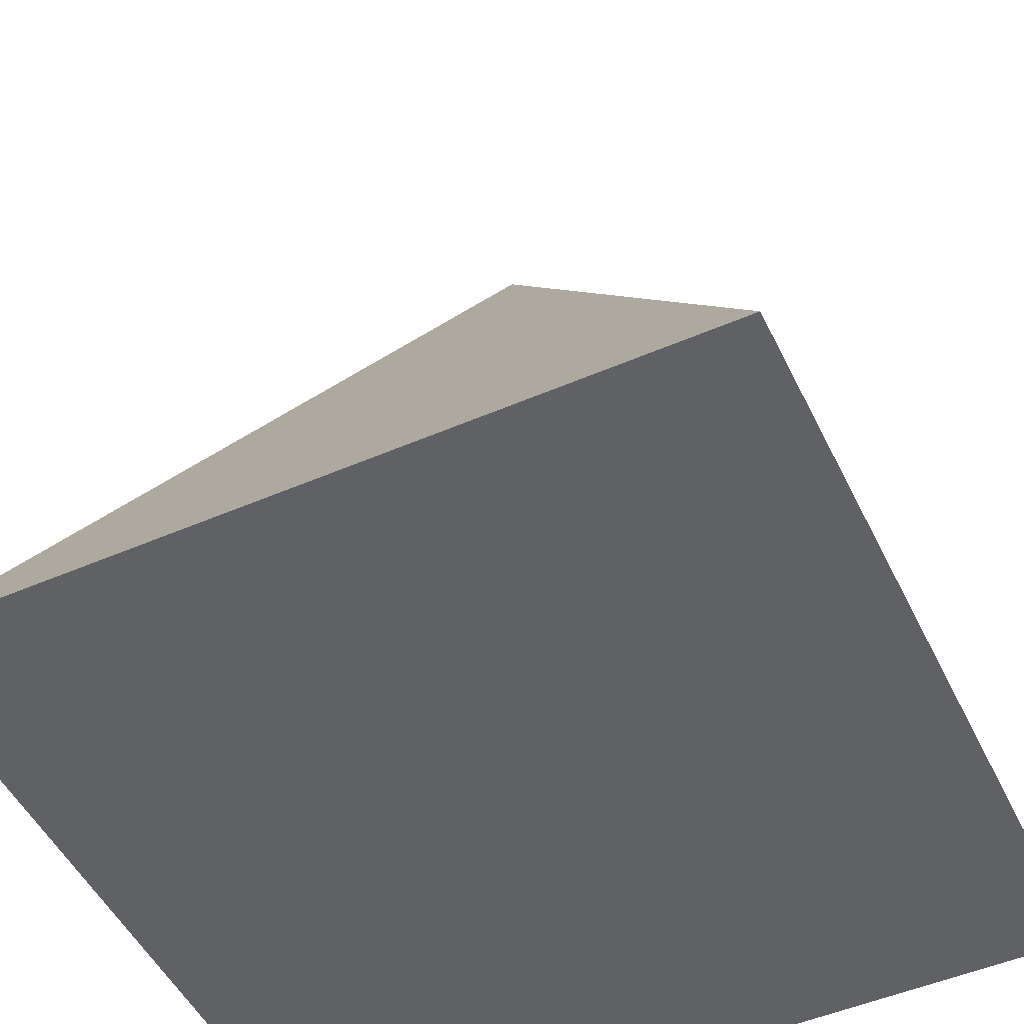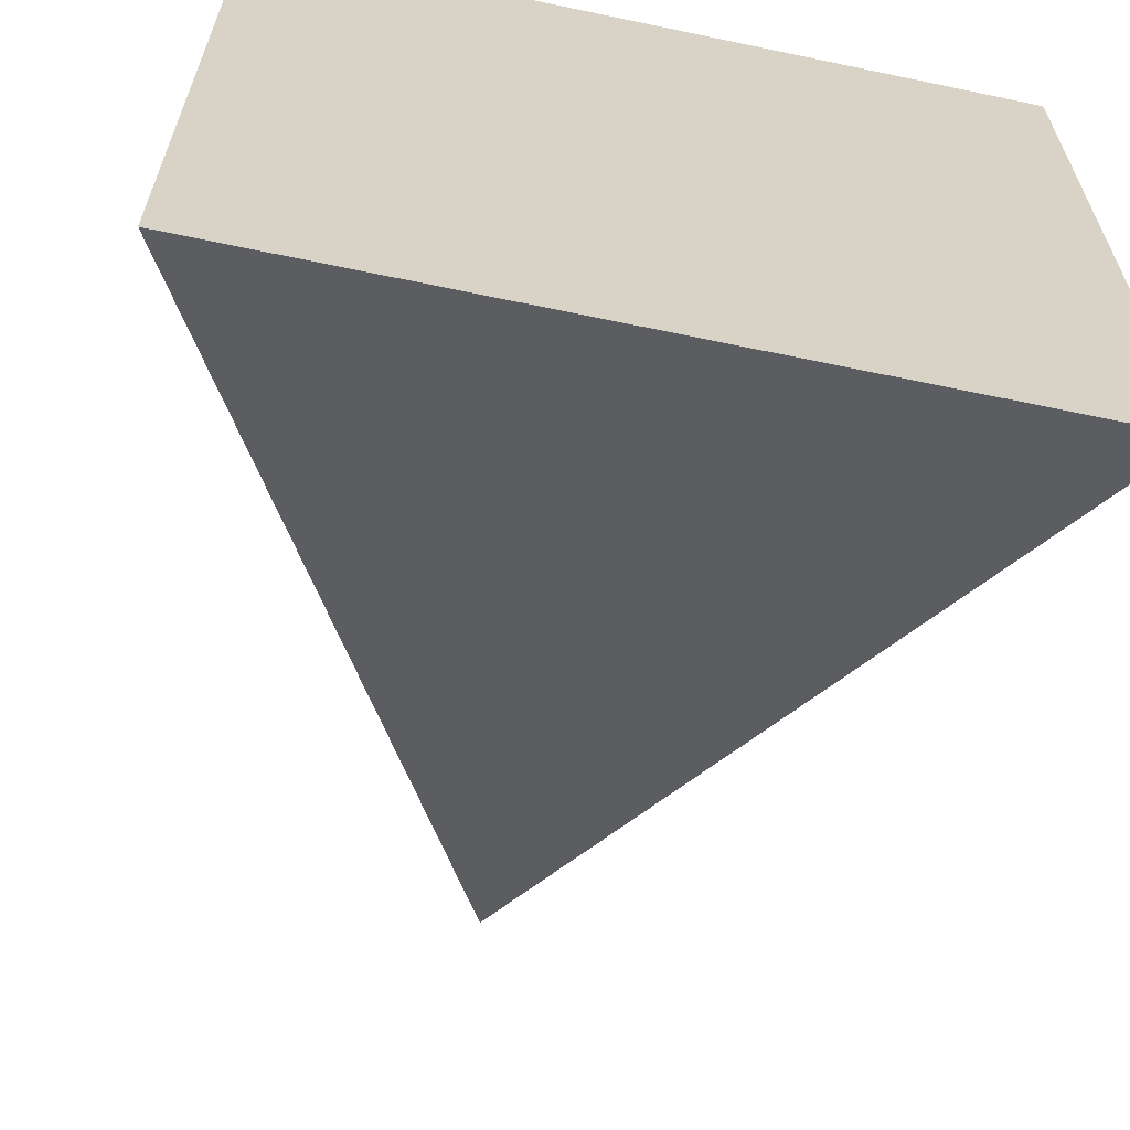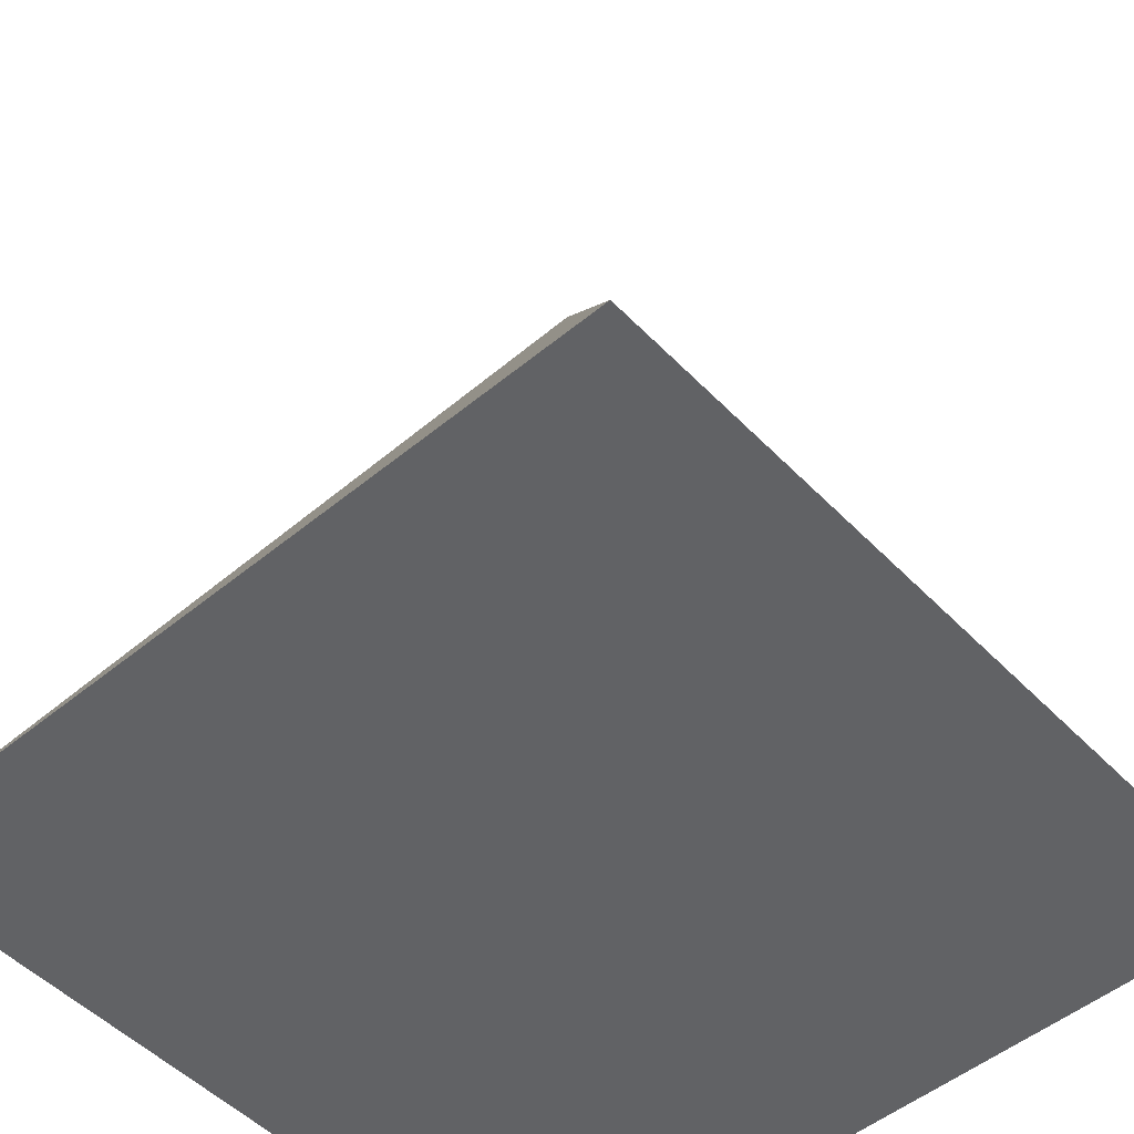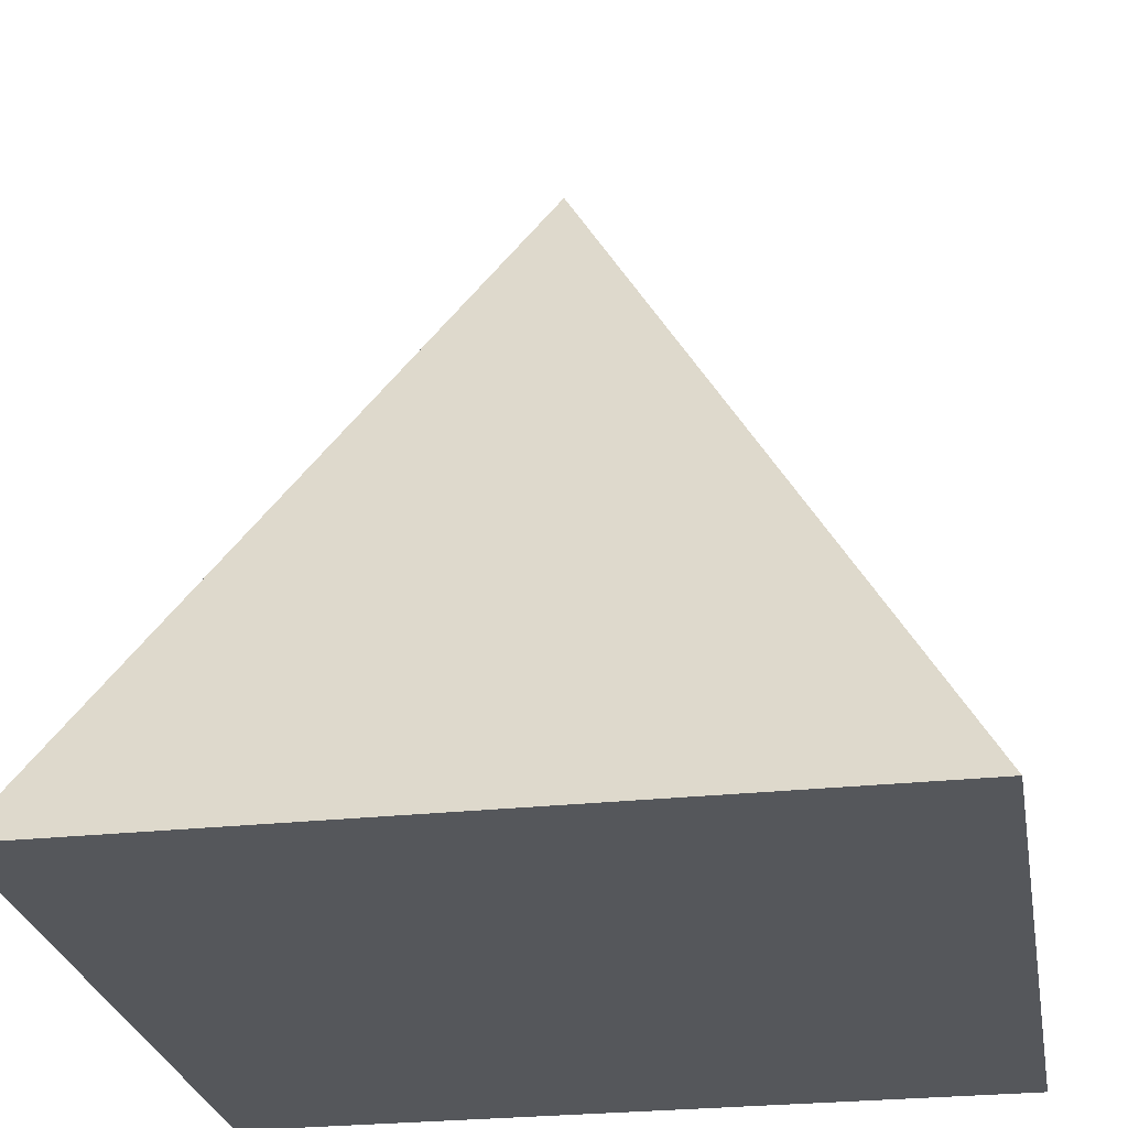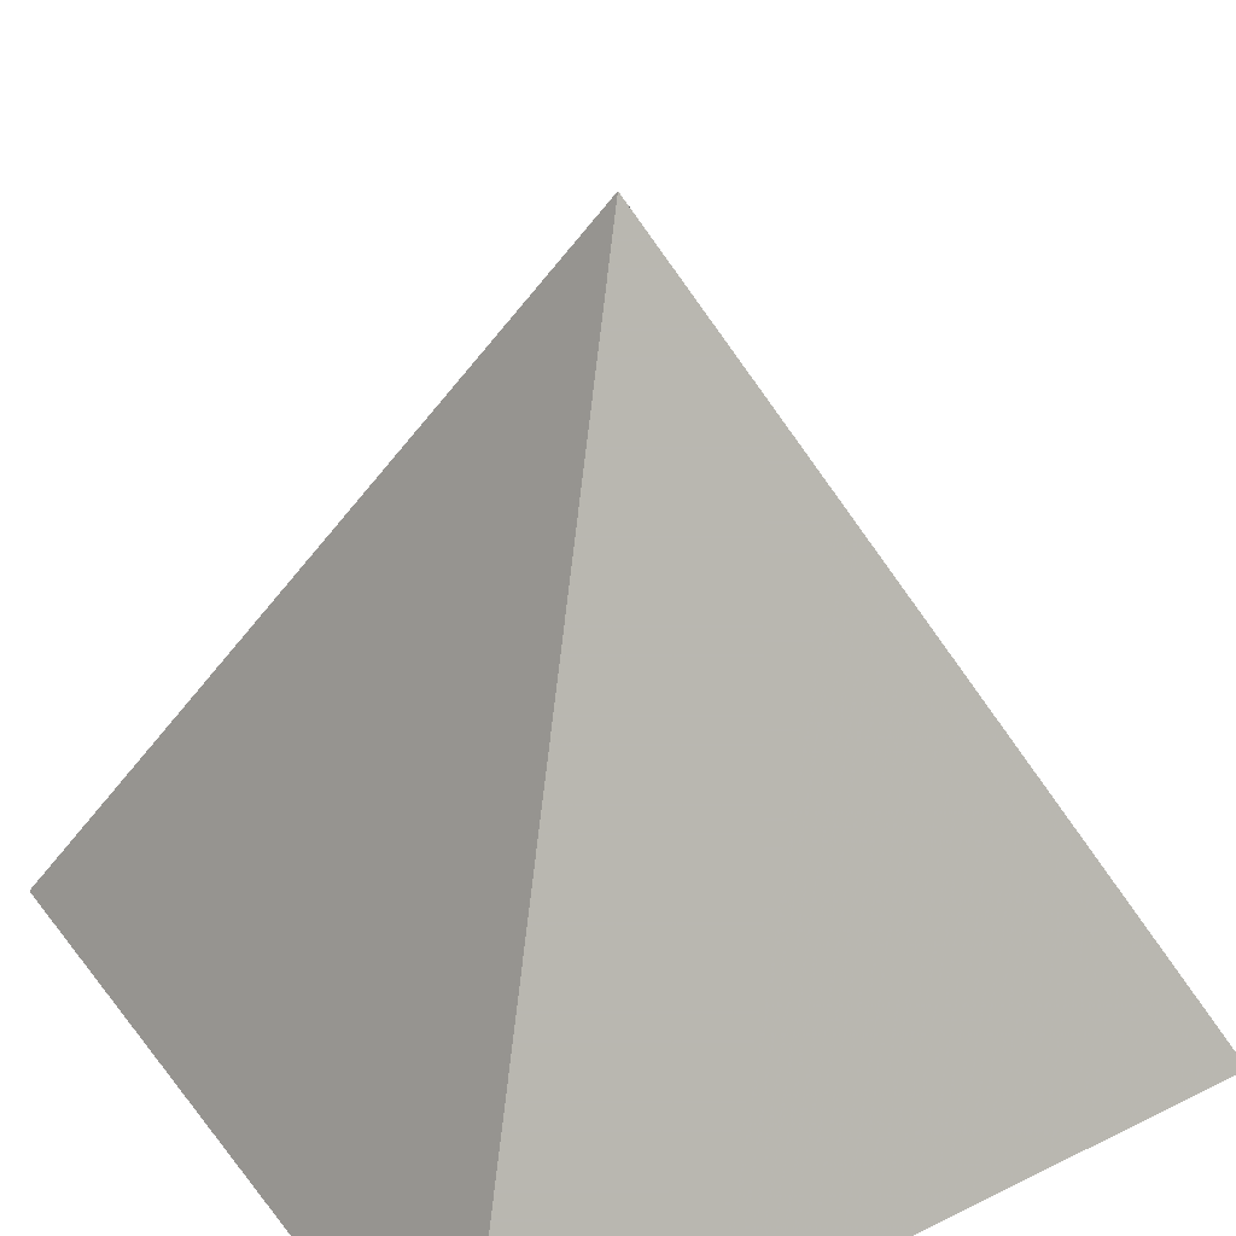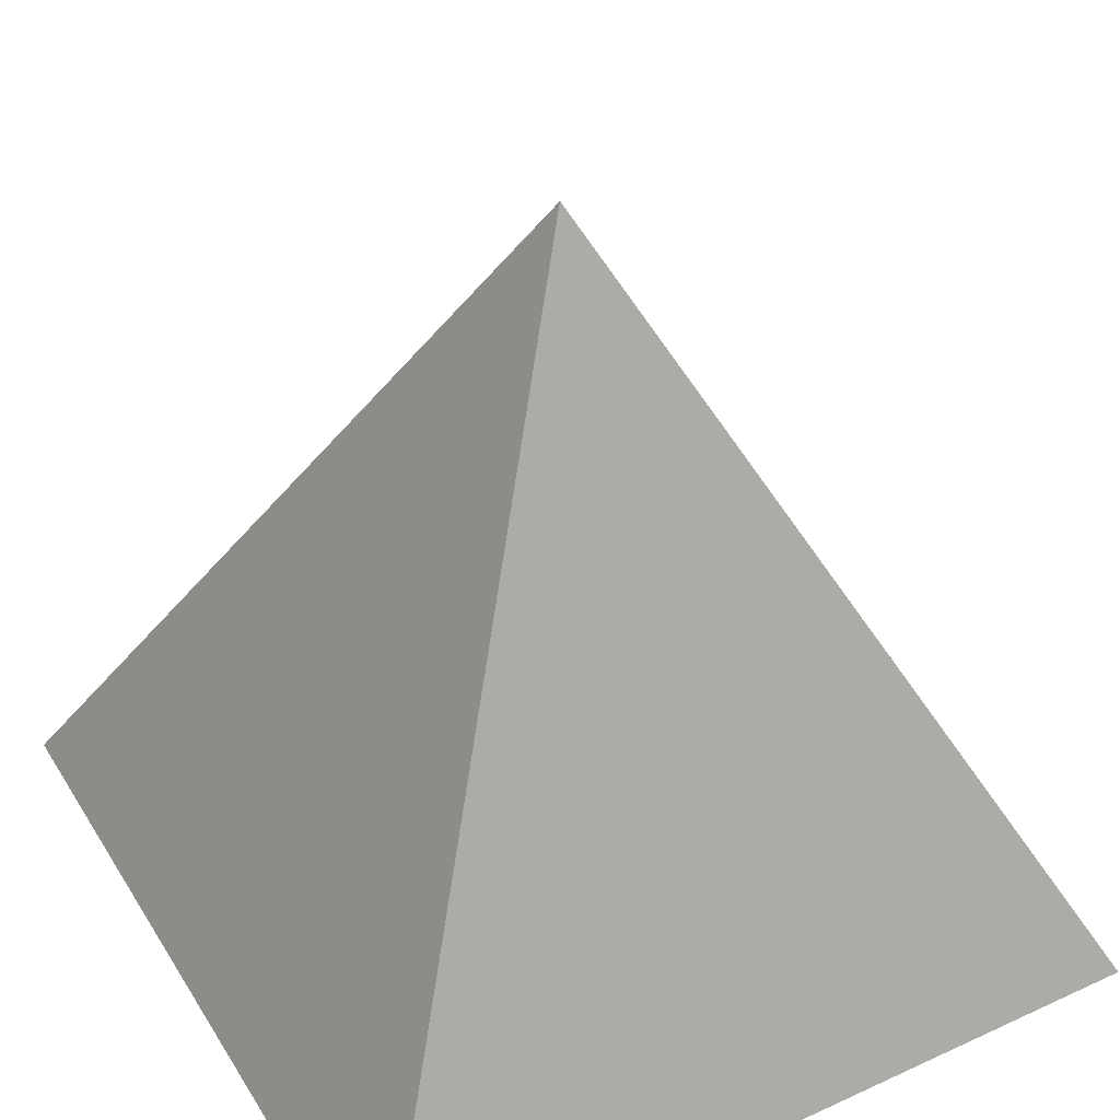
<metadata>
{"format":"obj","ext":"obj","renderer":"f3d","projection":"perspective","resolution":1024,"background":"white","views":[{"elev":-50.2,"azim":-154.6,"up":"+Z"},{"elev":-63.3,"azim":168.0,"up":"+Y"},{"elev":-50.6,"azim":42.0,"up":"+Z"},{"elev":-26.6,"azim":99.7,"up":"+Z"},{"elev":35.4,"azim":-122.7,"up":"+Z"},{"elev":41.8,"azim":150.9,"up":"+Z"}]}
</metadata>
<code>
o Object.1
v 41.47 164.6 0
v 81.47 164.6 0
v 61.47 184.6 40
v 41.47 204.6 0
v 81.47 204.6 0
f 1 2 3
f 4 2 1
f 1 3 4
f 2 5 3
f 5 4 3
f 5 2 4

</code>
